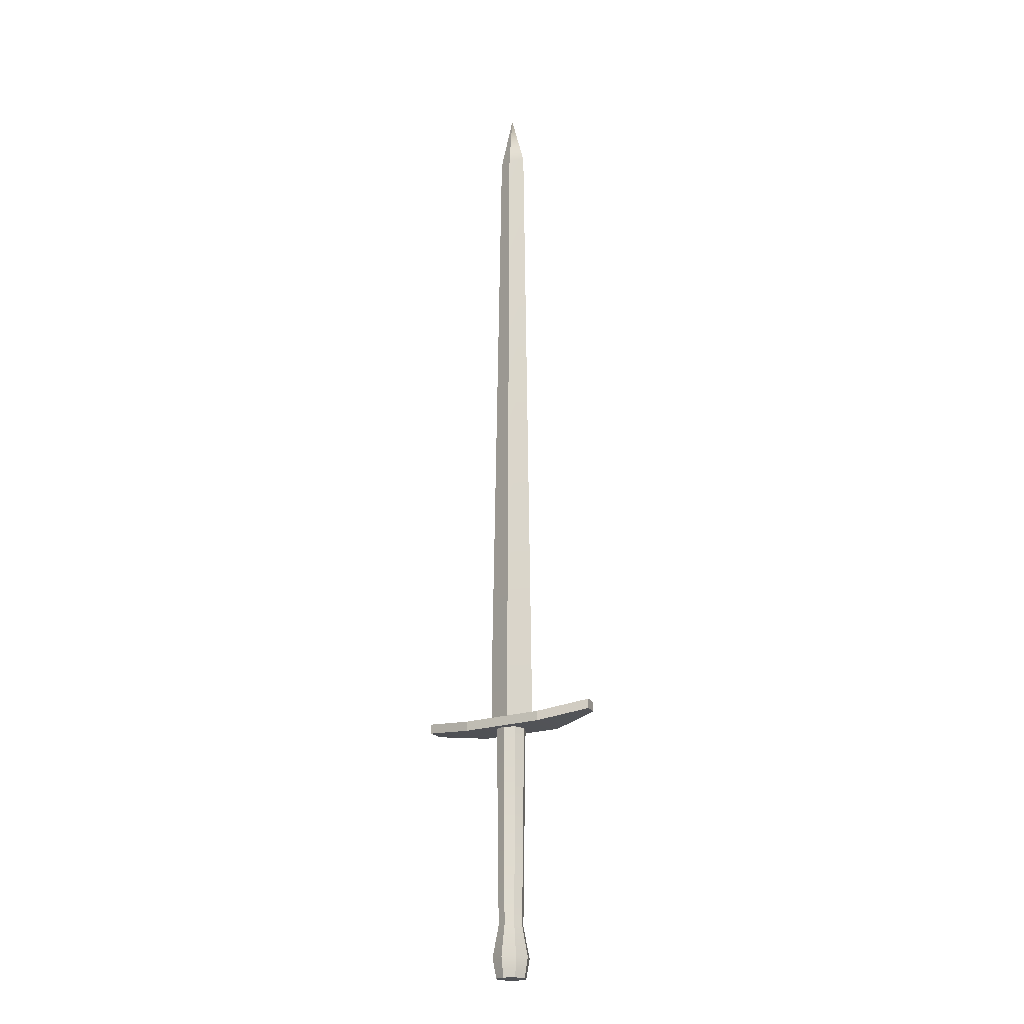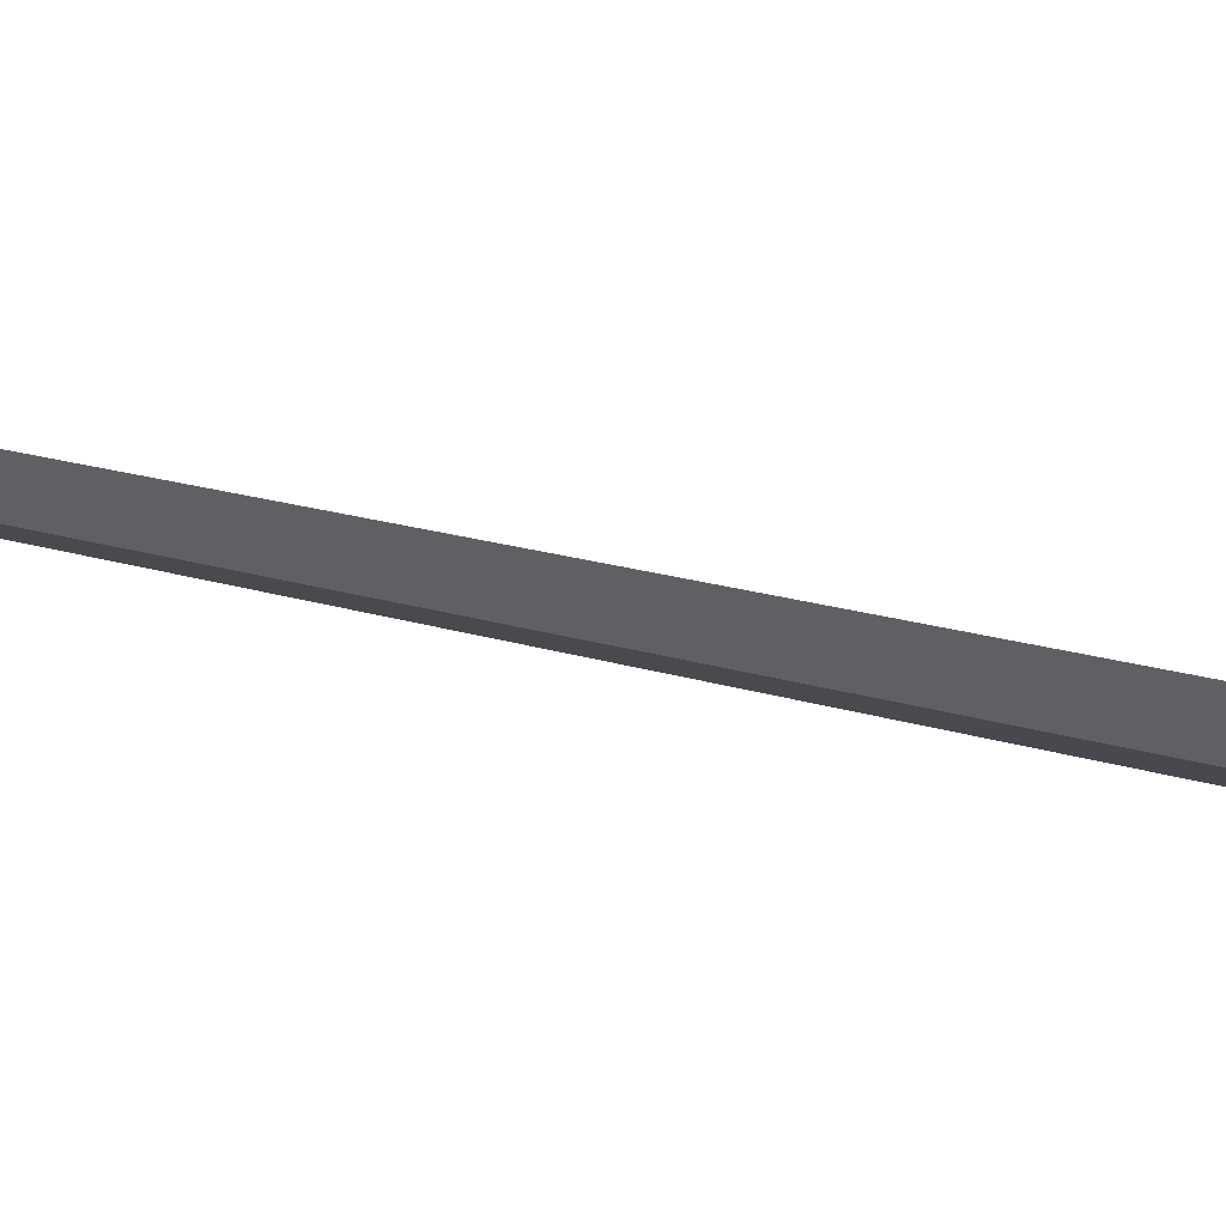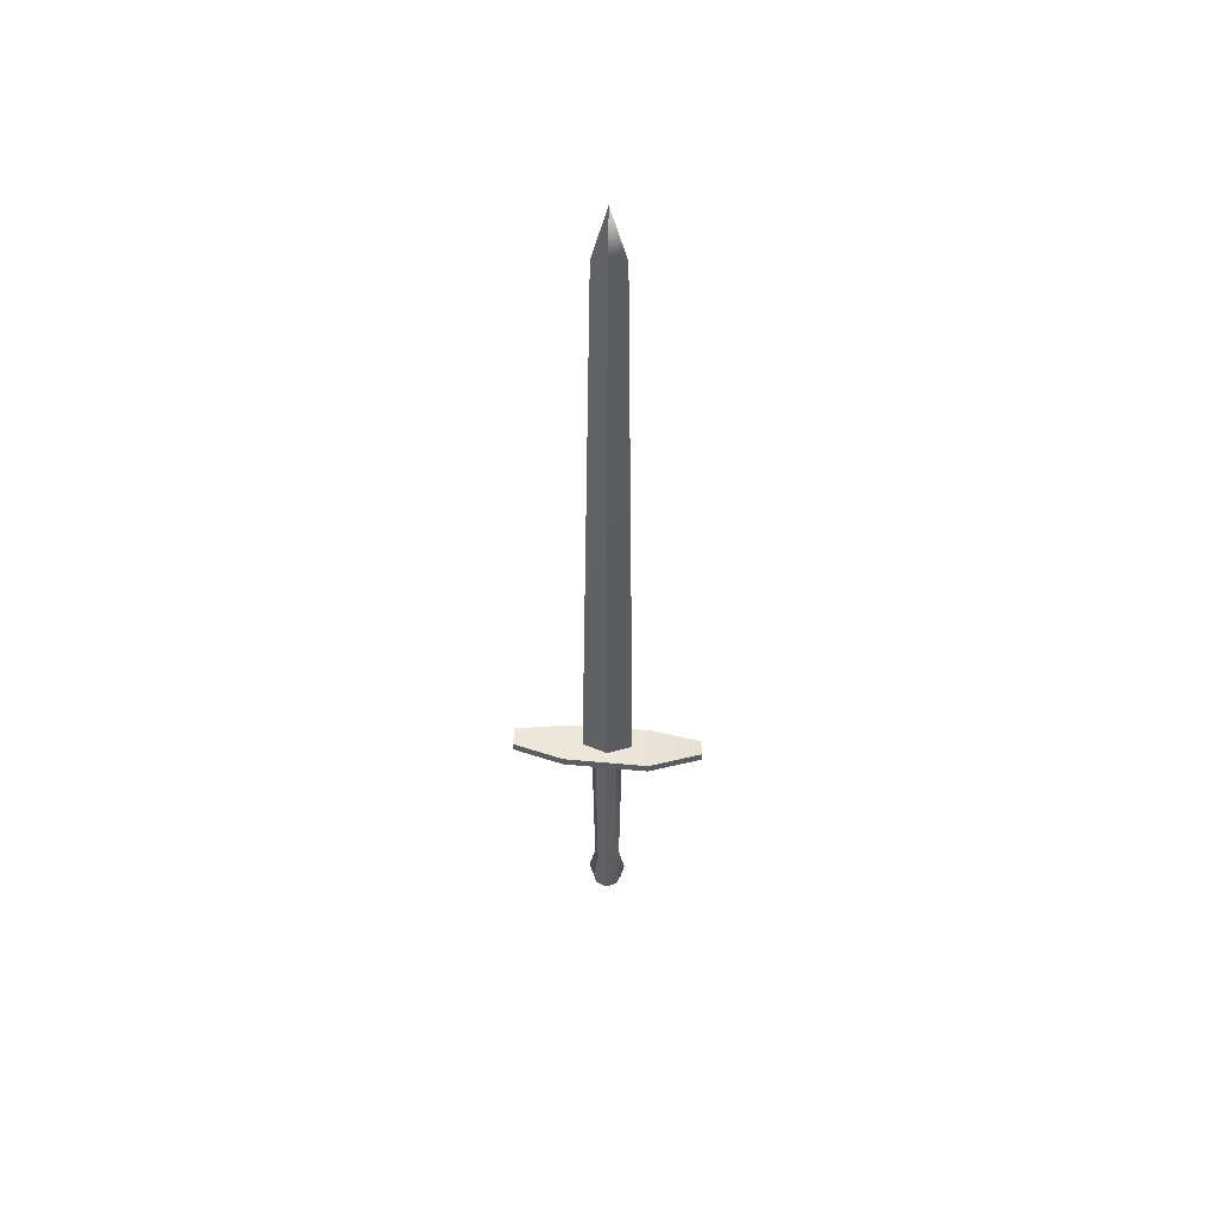
<metadata>
{"format":"obj","ext":"obj","renderer":"f3d","projection":"perspective","resolution":1024,"background":"white","views":[{"elev":-20.8,"azim":30.3,"up":"+Z"},{"elev":-28.4,"azim":67.7,"up":"+Y"},{"elev":53.5,"azim":4.2,"up":"+Z"}]}
</metadata>
<code>
g Longsword
v 0.114 0.00753 0.03732
v 0.114 0.00753 0.02524
v 0.1167 -0.01097 0.02524
v 0.1167 -0.01097 0.03732
v 0.05135 0.02643 0.02666
v 0.05135 0.02643 0.01458
v 0.114 0.00753 0.02524
v 0.114 0.00753 0.03732
v -0.05437 0.02643 0.02666
v -0.05437 0.02643 0.01458
v 0.05135 0.02643 0.01458
v 0.05135 0.02643 0.02666
v -0.1178 0.01247 0.03348
v -0.1178 0.01247 0.0214
v -0.05437 0.02643 0.01458
v -0.05437 0.02643 0.02666
v -0.1178 -0.01087 0.03348
v -0.1178 -0.01087 0.0214
v -0.1178 0.01247 0.0214
v -0.1178 0.01247 0.03348
v -0.05437 -0.02379 0.02666
v -0.05437 -0.02379 0.01458
v -0.1178 -0.01087 0.0214
v -0.1178 -0.01087 0.03348
v 0.05103 -0.02643 0.02666
v 0.05103 -0.02643 0.01458
v -0.05437 -0.02379 0.01458
v -0.05437 -0.02379 0.02666
v 0.1167 -0.01097 0.03732
v 0.1167 -0.01097 0.02524
v 0.05103 -0.02643 0.01458
v 0.05103 -0.02643 0.02666
v -0.1178 0.01247 0.0214
v -0.1178 -0.01087 0.0214
v -0.05437 -0.02379 0.01458
v -0.05437 0.02643 0.01458
v 0.05103 -0.02643 0.01458
v 0.05135 0.02643 0.01458
v 0.1167 -0.01097 0.02524
v 0.114 0.00753 0.02524
v -0.1178 0.01247 0.03348
v -0.05437 -0.02379 0.02666
v -0.1178 -0.01087 0.03348
v -0.05437 0.02643 0.02666
v 0.05103 -0.02643 0.02666
v 0.05135 0.02643 0.02666
v 0.1167 -0.01097 0.03732
v 0.114 0.00753 0.03732
v -0.0005427 0.009987 0.07366
v -0.0006411 0.009897 0.02691
v 0.02872 -0.0002811 0.02691
v 0.02904 -0.000278 0.07366
v 6.827e-05 0.006143 0.8559
v 0.01865 -0.0004102 0.8559
v 0.0002634 -0.0005954 0.925
v -0.03134 -0.0002779 0.07366
v -0.03118 -0.0002811 0.02691
v -0.0006411 0.009897 0.02691
v -0.0005427 0.009987 0.07366
v -0.01739 -0.0004103 0.8559
v 6.827e-05 0.006143 0.8559
v 0.0002634 -0.0005954 0.925
v -0.0003998 -0.007431 0.8559
v 0.01865 -0.0004102 0.8559
v -0.001276 -0.01128 0.07366
v 0.02904 -0.000278 0.07366
v -0.001368 -0.01119 0.02691
v 0.02872 -0.0002811 0.02691
v -0.001276 -0.01128 0.07366
v -0.001368 -0.01119 0.02691
v -0.03118 -0.0002811 0.02691
v -0.03134 -0.0002779 0.07366
v -0.0003998 -0.007431 0.8559
v -0.01739 -0.0004103 0.8559
v 0.0002634 -0.0005954 0.925
v -0.0006411 0.009897 0.02691
v -0.03118 -0.0002811 0.02691
v -0.001368 -0.01119 0.02691
v 0.02872 -0.0002811 0.02691
v 0.01475 -0.01636 -0.2726
v 0.01153 -0.01292 -0.2974
v -0.001889 -0.01848 -0.2974
v -0.001889 -0.02325 -0.2726
v 0.009295 -0.01127 -0.2338
v -0.001889 -0.0159 -0.2338
v 0.01153 -0.01292 0.01453
v -0.001889 -0.01848 0.01453
v 0.02165 0.0002843 -0.2726
v 0.01709 0.0004964 -0.2974
v 0.01153 -0.01292 -0.2974
v 0.01475 -0.01636 -0.2726
v 0.01393 -8.358e-05 -0.2338
v 0.009295 -0.01127 -0.2338
v 0.01709 0.0004966 0.01453
v 0.01153 -0.01292 0.01453
v 0.01475 0.01693 -0.2726
v 0.01153 0.01392 -0.2974
v 0.01709 0.0004964 -0.2974
v 0.02165 0.0002843 -0.2726
v 0.009295 0.0111 -0.2338
v 0.01393 -8.358e-05 -0.2338
v 0.01153 0.01392 0.01453
v 0.01709 0.0004966 0.01453
v -0.001889 0.02382 -0.2726
v -0.001889 0.01948 -0.2974
v 0.01153 0.01392 -0.2974
v 0.01475 0.01693 -0.2726
v -0.001889 0.01573 -0.2338
v 0.009295 0.0111 -0.2338
v -0.001889 0.01948 0.01453
v 0.01153 0.01392 0.01453
v -0.01853 0.01693 -0.2726
v -0.01531 0.01392 -0.2974
v -0.001889 0.01948 -0.2974
v -0.001889 0.02382 -0.2726
v -0.01307 0.0111 -0.2338
v -0.001889 0.01573 -0.2338
v -0.01531 0.01392 0.01453
v -0.001889 0.01948 0.01453
v -0.02542 0.0002844 -0.2726
v -0.02087 0.0004965 -0.2974
v -0.01531 0.01392 -0.2974
v -0.01853 0.01693 -0.2726
v -0.0177 -8.352e-05 -0.2338
v -0.01307 0.0111 -0.2338
v -0.02087 0.0004965 0.01453
v -0.01531 0.01392 0.01453
v -0.01853 -0.01636 -0.2726
v -0.01531 -0.01292 -0.2974
v -0.02087 0.0004965 -0.2974
v -0.02542 0.0002844 -0.2726
v -0.01307 -0.01127 -0.2338
v -0.0177 -8.352e-05 -0.2338
v -0.01531 -0.01292 0.01453
v -0.02087 0.0004965 0.01453
v -0.001889 -0.02325 -0.2726
v -0.001889 -0.01848 -0.2974
v -0.01531 -0.01292 -0.2974
v -0.01853 -0.01636 -0.2726
v -0.001889 -0.0159 -0.2338
v -0.01307 -0.01127 -0.2338
v -0.001889 -0.01848 0.01453
v -0.01531 -0.01292 0.01453
v 0.01153 -0.01292 -0.2974
v 0.01709 0.0004964 -0.2974
v 0.01153 0.01392 -0.2974
v -0.001889 -0.01848 -0.2974
v -0.001889 0.01948 -0.2974
v -0.01531 -0.01292 -0.2974
v -0.01531 0.01392 -0.2974
v -0.02087 0.0004965 -0.2974
g Longsword_0
f 3 2 1
f 4 3 1
f 7 6 5
f 8 7 5
f 11 10 9
f 12 11 9
f 15 14 13
f 16 15 13
f 19 18 17
f 20 19 17
f 23 22 21
f 24 23 21
f 27 26 25
f 28 27 25
f 31 30 29
f 32 31 29
f 35 34 33
f 36 35 33
f 37 35 36
f 38 37 36
f 39 37 38
f 40 39 38
f 43 42 41
f 42 44 41
f 44 42 45
f 46 44 45
f 46 45 47
f 48 46 47
f 51 50 49
f 52 51 49
f 52 49 53
f 54 52 53
f 53 55 54
f 58 57 56
f 59 58 56
f 59 56 60
f 61 59 60
f 60 62 61
f 64 62 63
f 63 65 64
f 65 66 64
f 65 67 66
f 67 68 66
f 71 70 69
f 72 71 69
f 72 69 73
f 74 72 73
f 73 75 74
f 78 77 76
f 79 78 76
f 82 81 80
f 83 82 80
f 83 80 84
f 85 83 84
f 85 84 86
f 87 85 86
f 90 89 88
f 91 90 88
f 91 88 92
f 93 91 92
f 93 92 94
f 95 93 94
f 98 97 96
f 99 98 96
f 99 96 100
f 101 99 100
f 101 100 102
f 103 101 102
f 106 105 104
f 107 106 104
f 107 104 108
f 109 107 108
f 109 108 110
f 111 109 110
f 114 113 112
f 115 114 112
f 115 112 116
f 117 115 116
f 117 116 118
f 119 117 118
f 122 121 120
f 123 122 120
f 123 120 124
f 125 123 124
f 125 124 126
f 127 125 126
f 130 129 128
f 131 130 128
f 131 128 132
f 133 131 132
f 133 132 134
f 135 133 134
f 138 137 136
f 139 138 136
f 139 136 140
f 141 139 140
f 141 140 142
f 143 141 142
f 146 145 144
f 144 147 146
f 147 148 146
f 147 149 148
f 149 150 148
f 149 151 150

</code>
